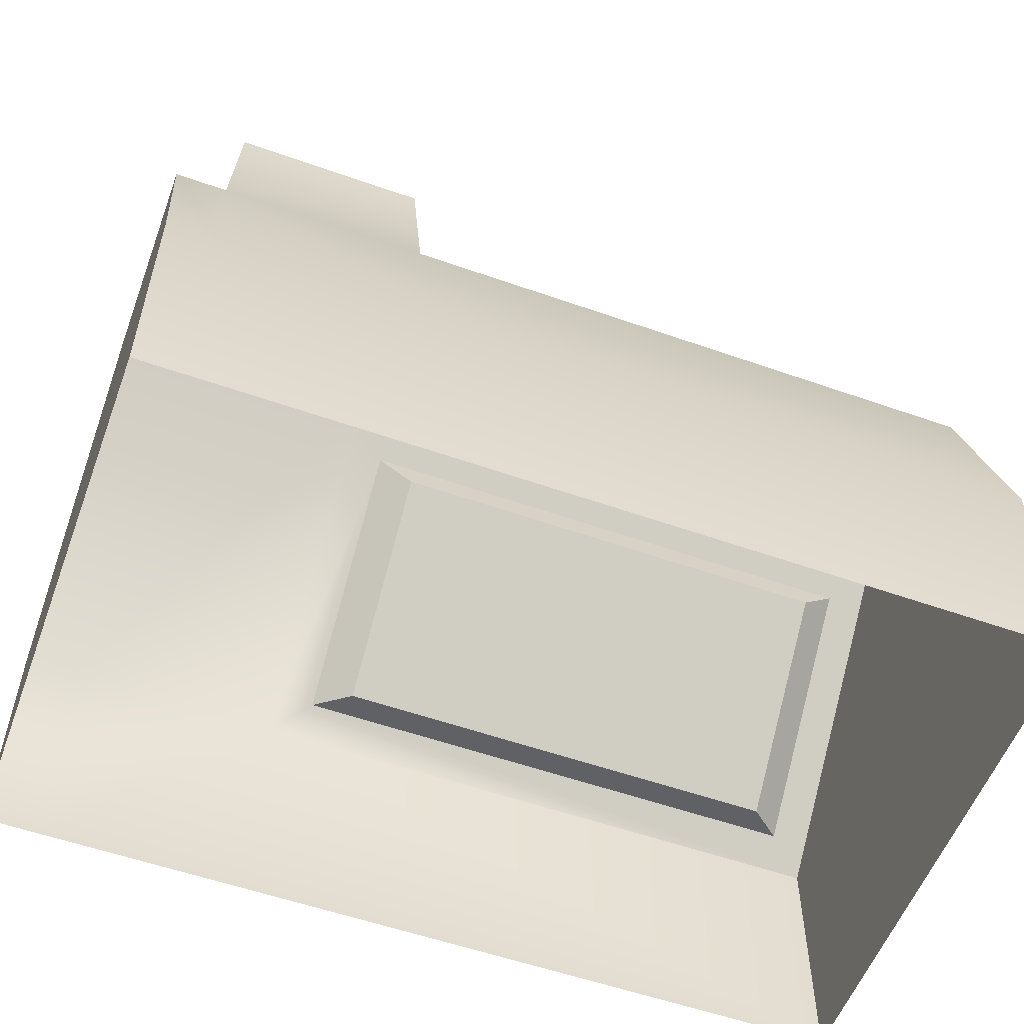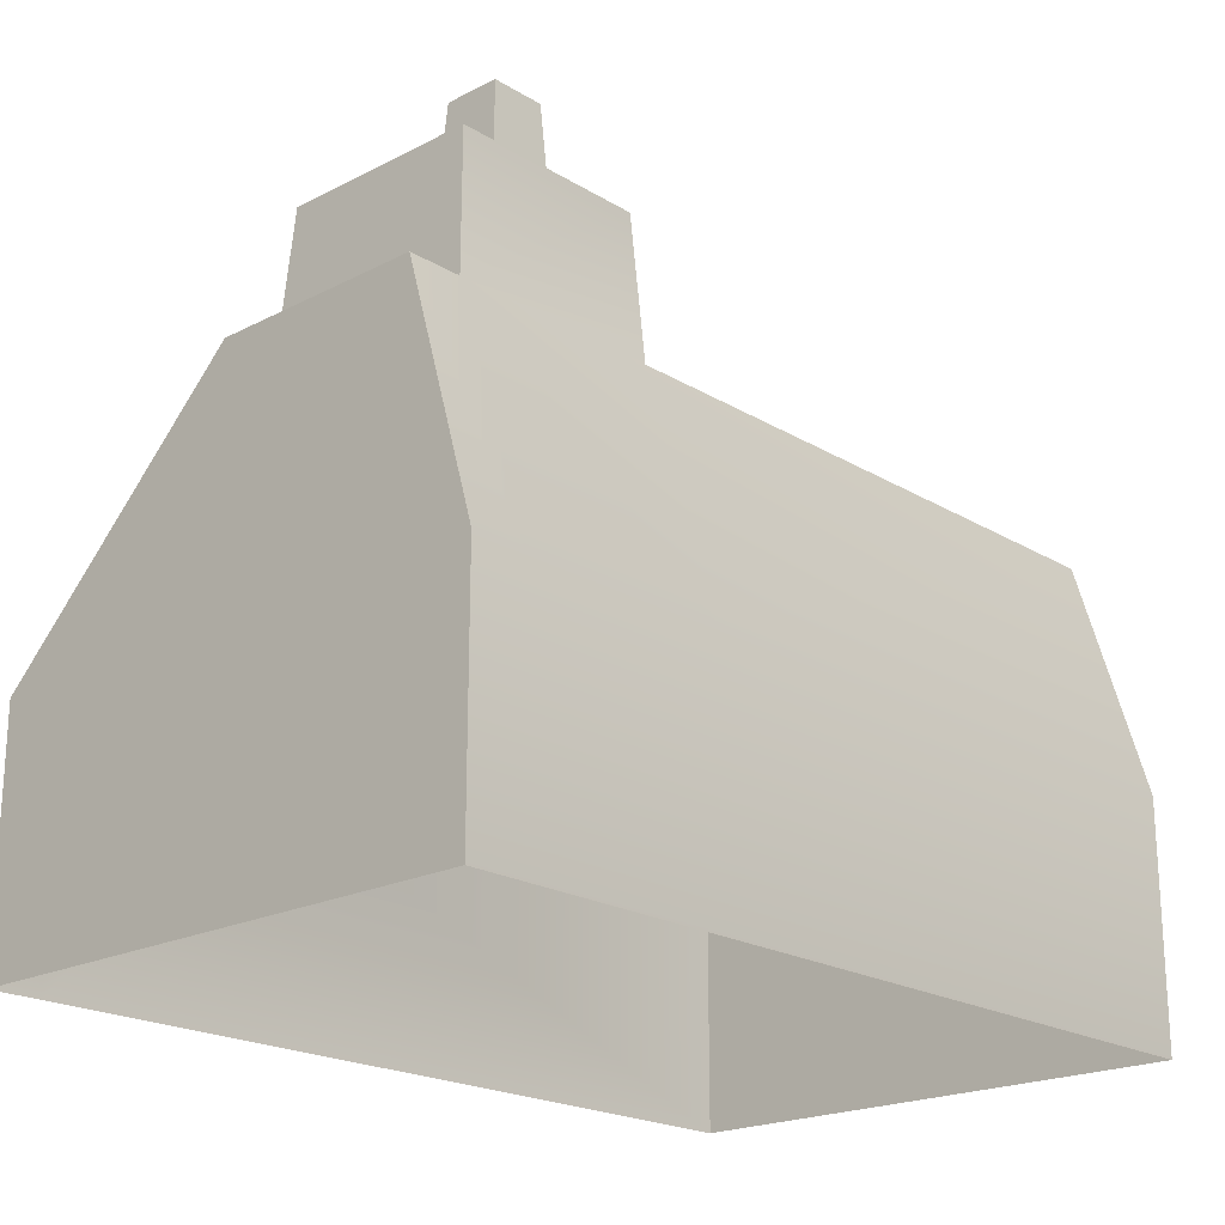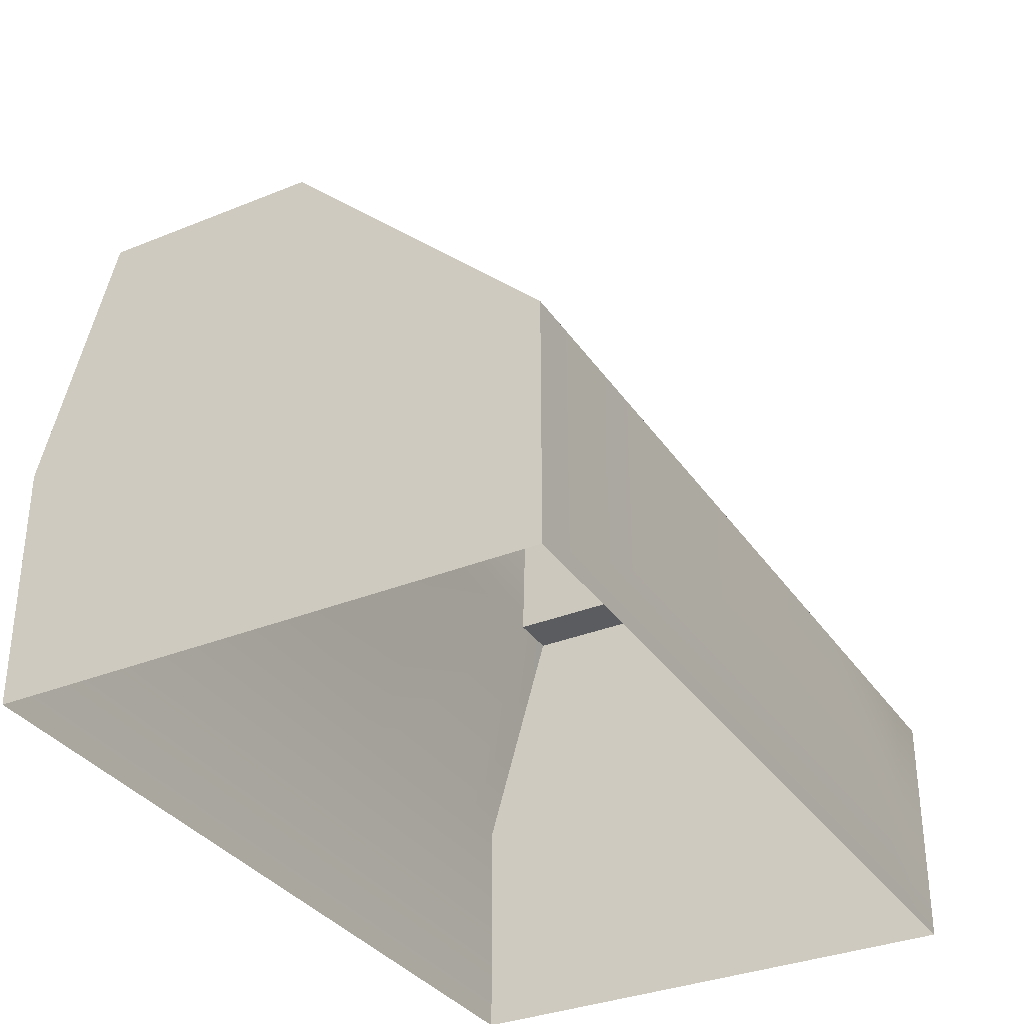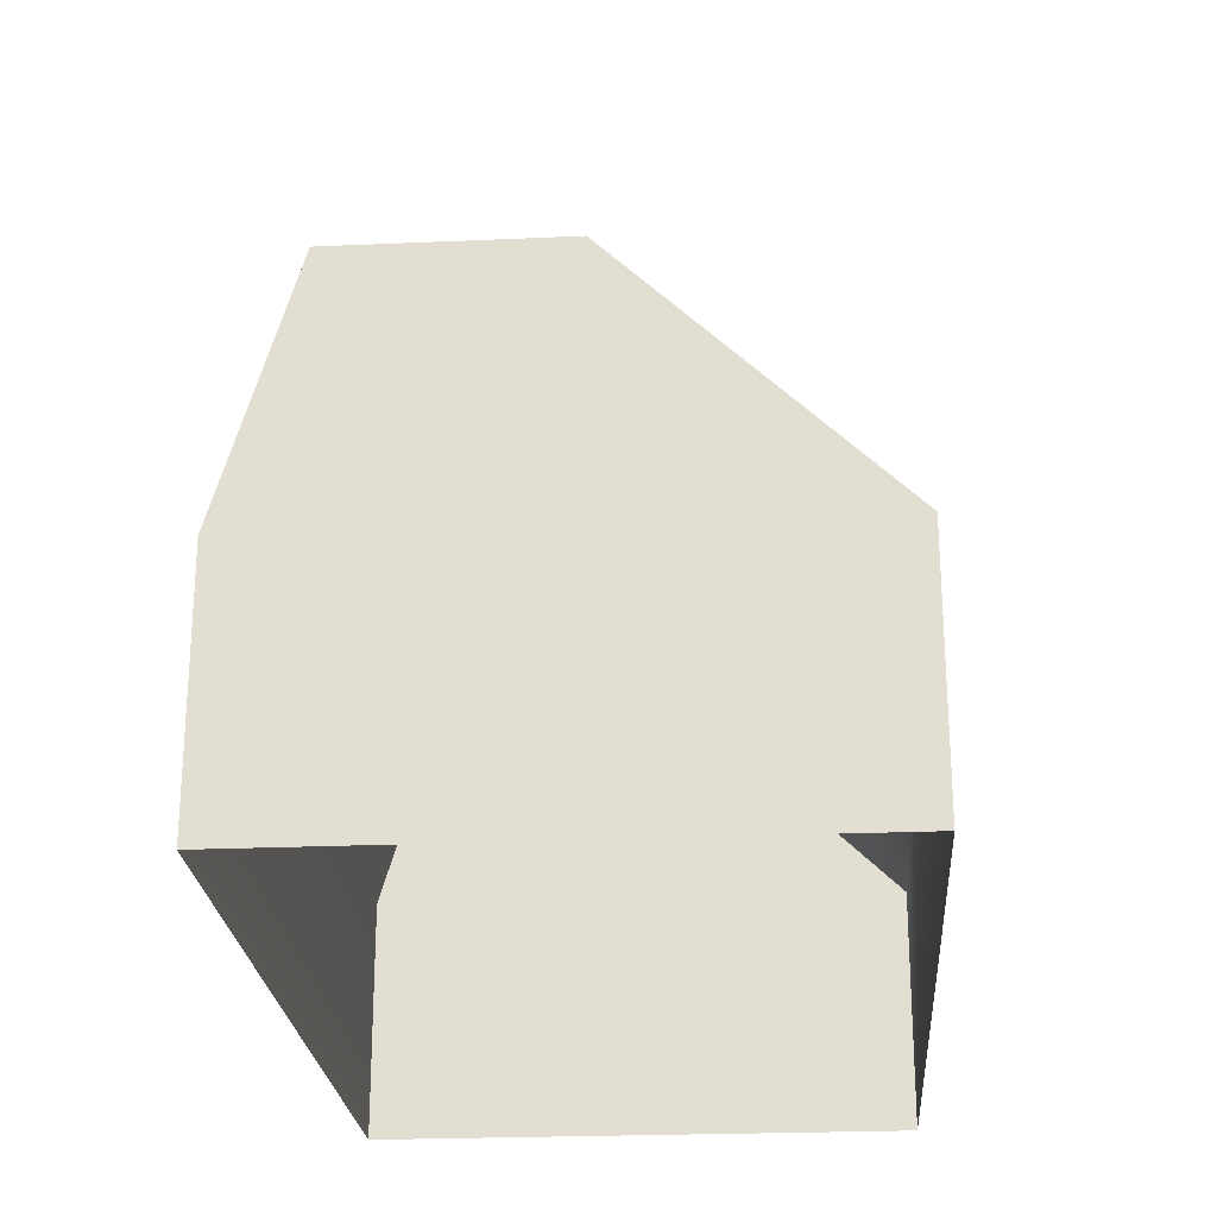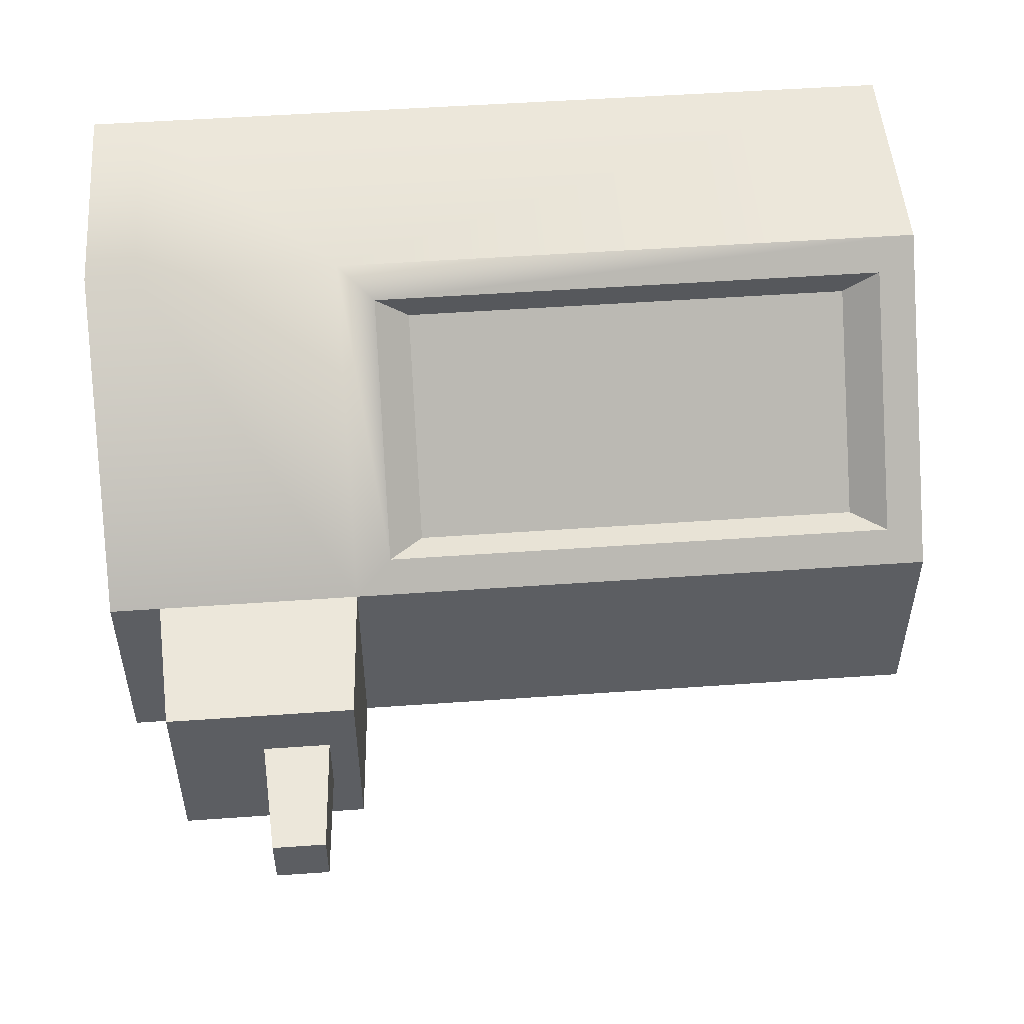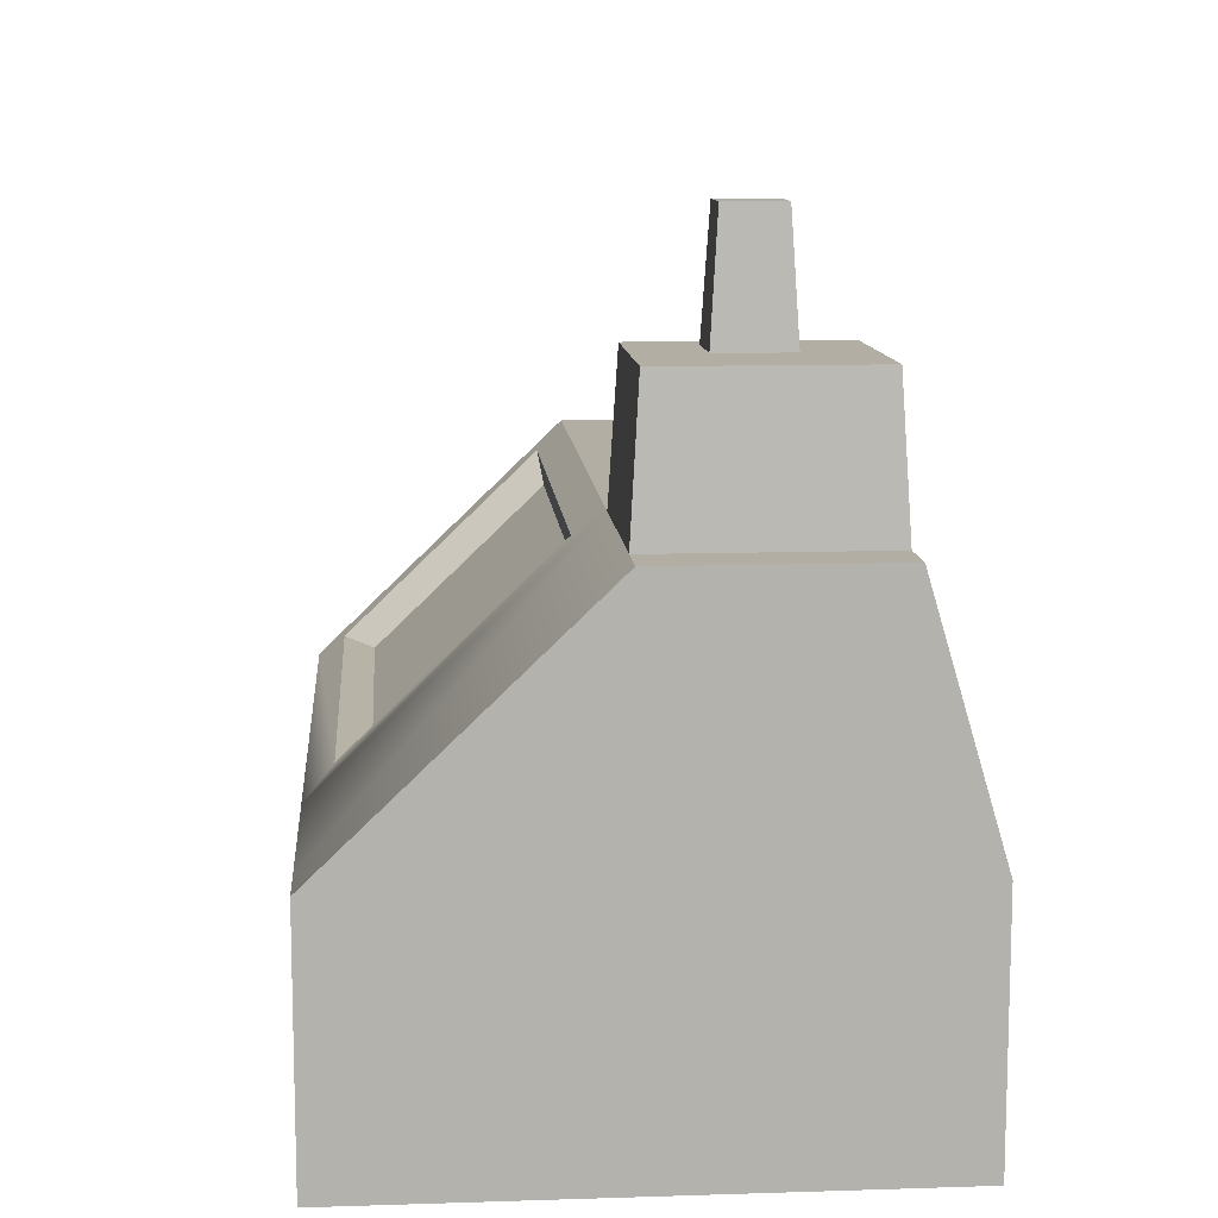
<metadata>
{"format":"obj","ext":"obj","renderer":"f3d","projection":"perspective","resolution":1024,"background":"white","views":[{"elev":-56.0,"azim":159.7,"up":"+Y"},{"elev":-20.7,"azim":132.7,"up":"+Y"},{"elev":-33.6,"azim":-61.0,"up":"+Y"},{"elev":-24.1,"azim":-85.8,"up":"+Y"},{"elev":51.1,"azim":175.6,"up":"+Z"},{"elev":10.9,"azim":85.5,"up":"+Y"}]}
</metadata>
<code>
v -188.7 0 116.3
v 188.7 0 116.3
v -188.7 209.8 6.606
v 188.7 209.8 6.606
v -188.7 209.8 -85.27
v 188.7 209.8 -85.27
v -188.7 0 -116.3
v 188.7 0 -116.3
v -188.7 104.9 116.3
v 188.7 104.9 116.3
v 188.7 104.9 -116.3
v -188.7 104.9 -116.3
v 75.47 0 116.3
v 75.47 0 -116.3
v 75.47 104.9 -116.3
v 75.47 209.8 -85.27
v 75.47 209.8 6.606
v 75.47 104.9 116.3
v 166 104.9 -116.3
v 166 0 -116.3
v 166 0 116.3
v 166 104.9 116.3
v 166 209.8 6.606
v 166 209.8 -85.27
v 79.13 269.8 -81.57
v 79.13 269.8 2.901
v 162.4 269.8 2.901
v 162.4 269.8 -81.57
v 91.62 269.8 -54.61
v 91.62 269.8 -24.06
v 121.3 269.8 -24.06
v 121.3 269.8 -54.61
v 94.7 319.8 -51.44
v 94.7 319.8 -27.23
v 118.2 319.8 -27.23
v 118.2 319.8 -51.44
v -172.4 116.2 104.5
v 59.17 116.2 104.5
v 59.17 198.5 18.39
v -172.4 198.5 18.39
v -157.2 113.7 91.13
v 43.98 113.7 91.13
v 43.98 185.2 16.28
v -157.2 185.2 16.28
g pCube1
f 17 18 22 23
f 33 34 35 36
f 15 16 24 19
f 10 11 6 4
f 12 9 3 5
f 18 13 21 22
f 2 8 11 10
f 14 15 19 20
f 7 1 9 12
f 12 15 14 7
f 5 16 15 12
f 3 17 16 5
f 41 42 43 44
f 1 13 18 9
f 20 19 11 8
f 22 21 2 10
f 23 22 10 4
f 24 23 4 6
f 19 24 6 11
f 16 17 26 25
f 17 23 27 26
f 23 24 28 27
f 24 16 25 28
f 25 26 30 29
f 26 27 31 30
f 27 28 32 31
f 28 25 29 32
f 29 30 34 33
f 30 31 35 34
f 31 32 36 35
f 32 29 33 36
f 9 18 38 37
f 18 17 39 38
f 17 3 40 39
f 3 9 37 40
f 37 38 42 41
f 38 39 43 42
f 39 40 44 43
f 40 37 41 44

</code>
